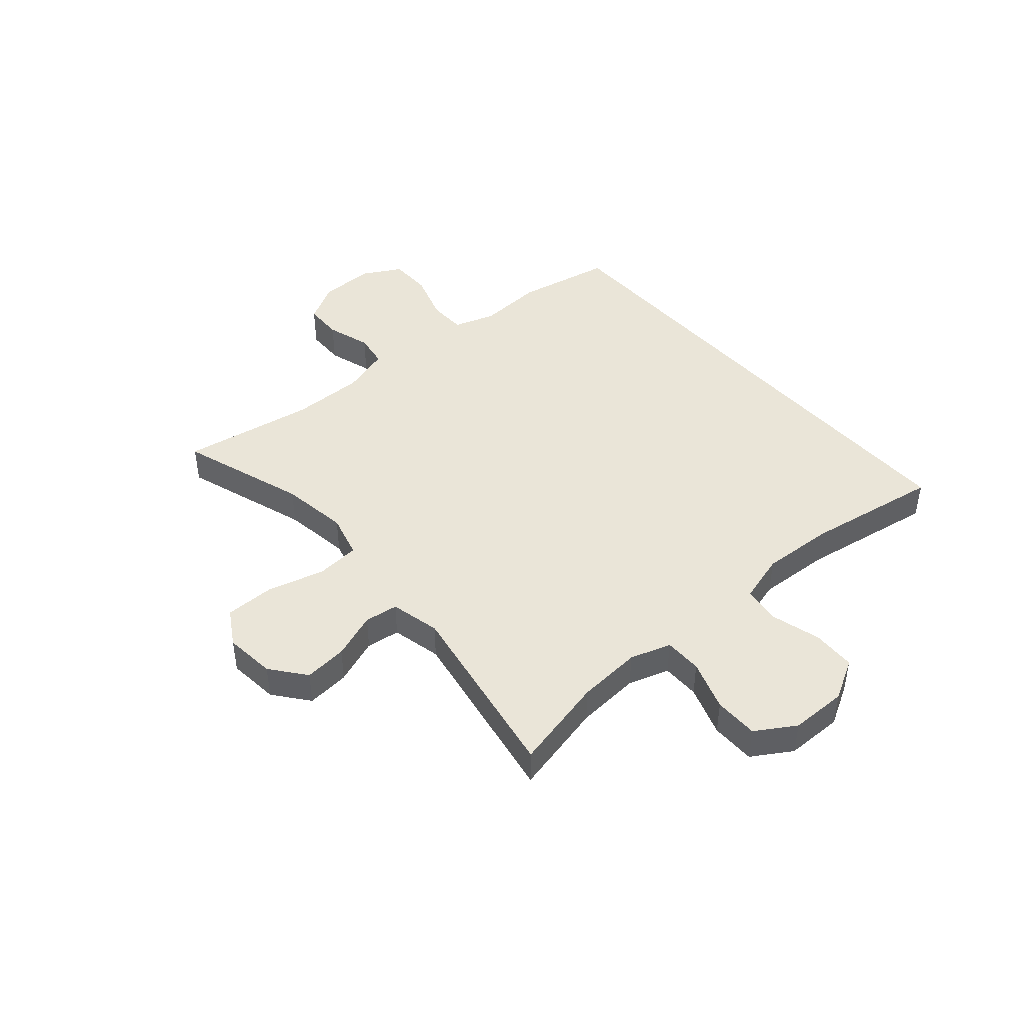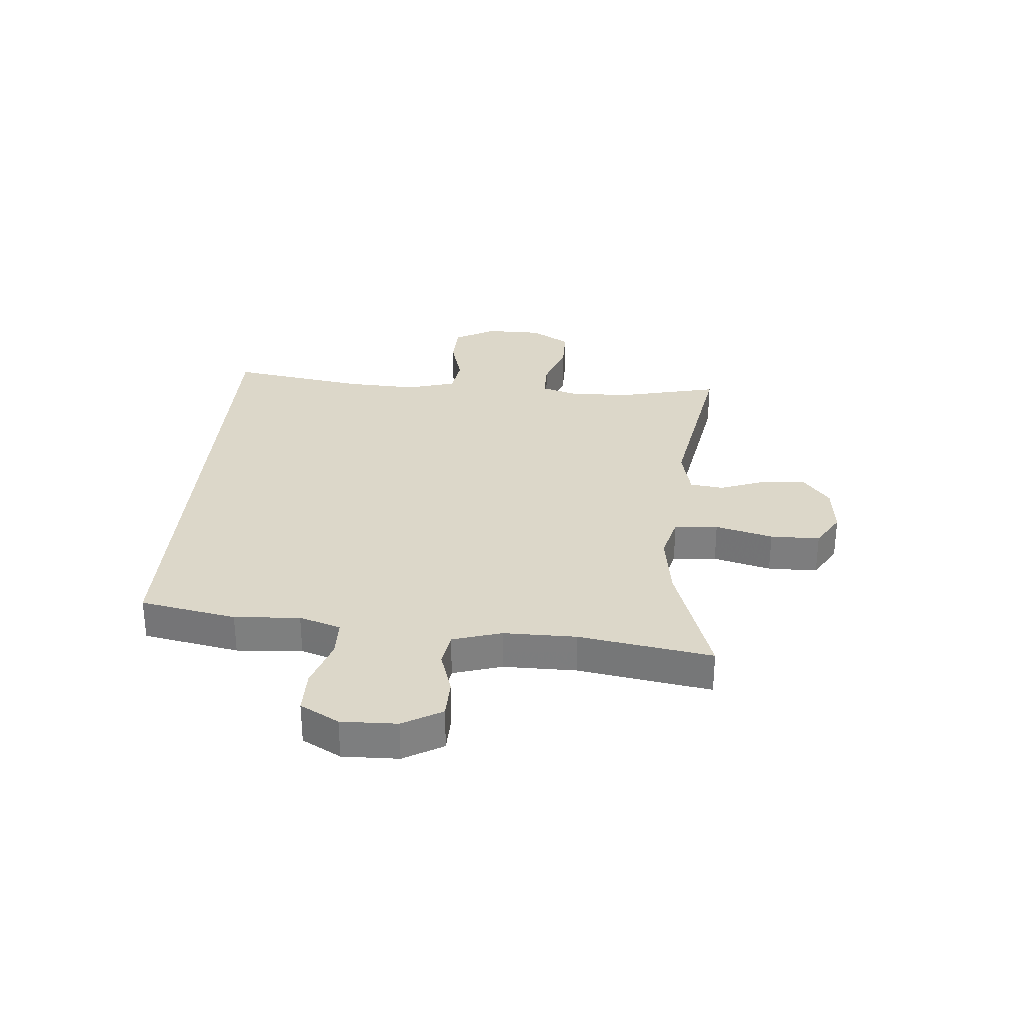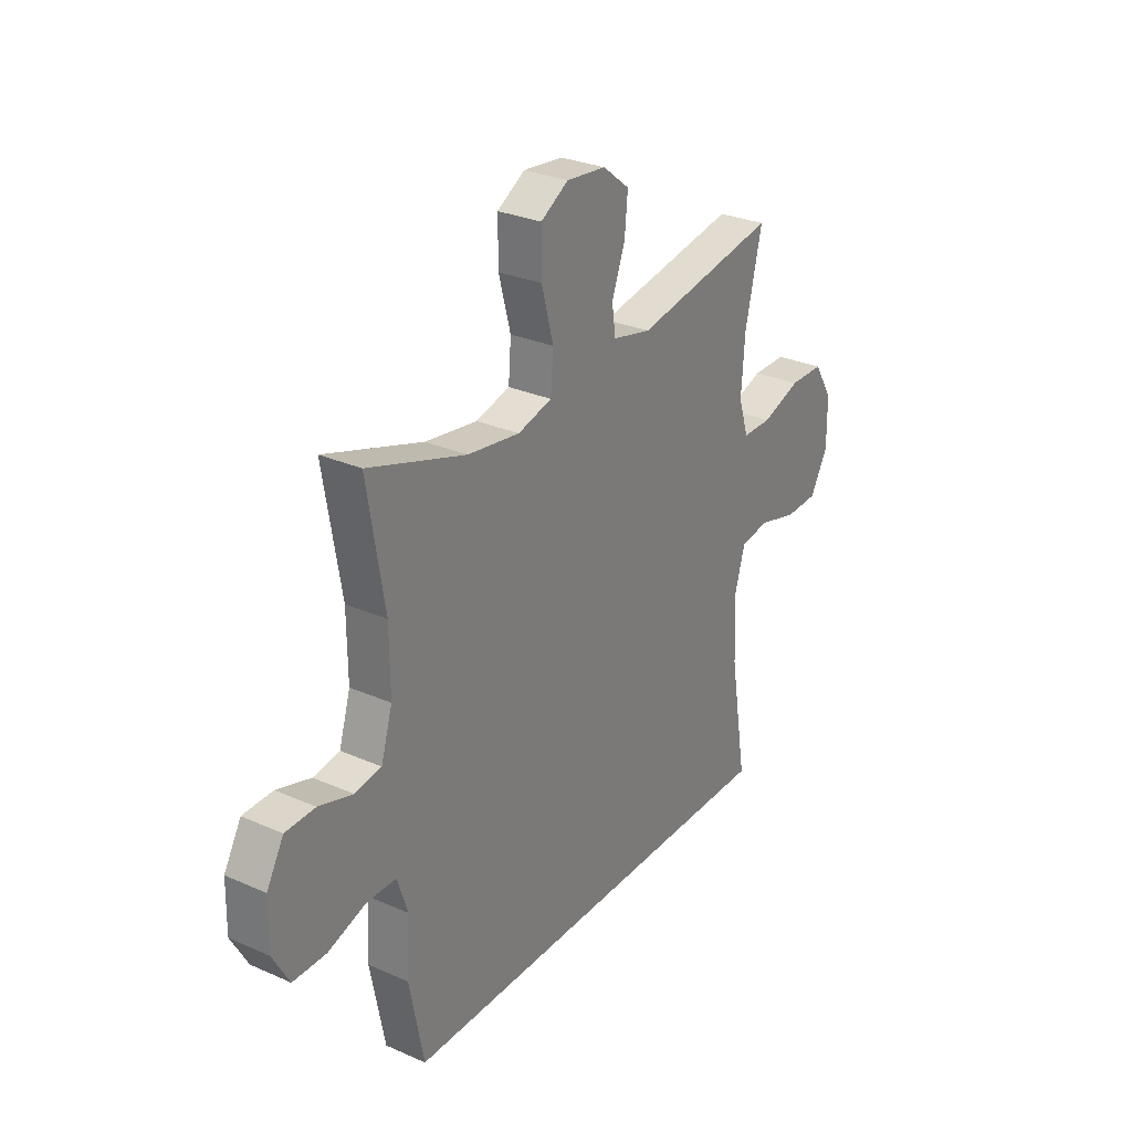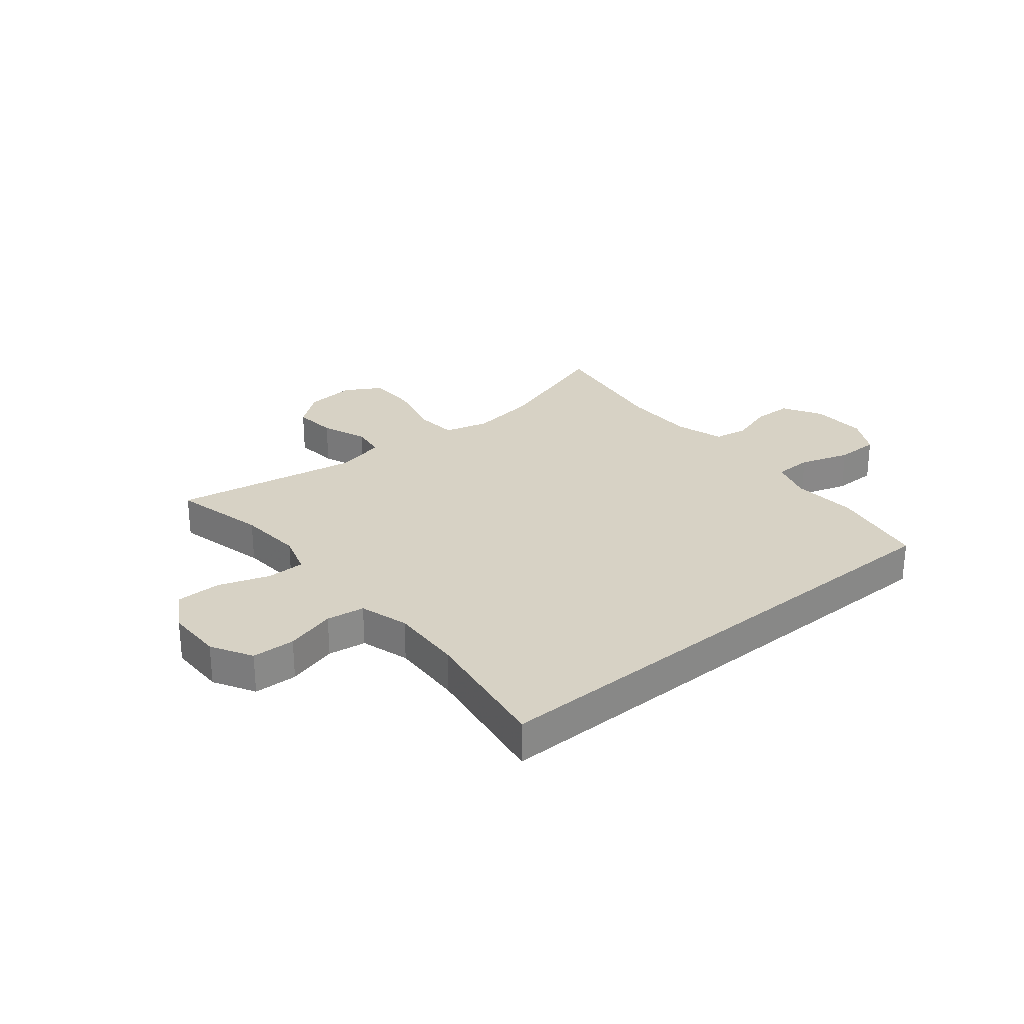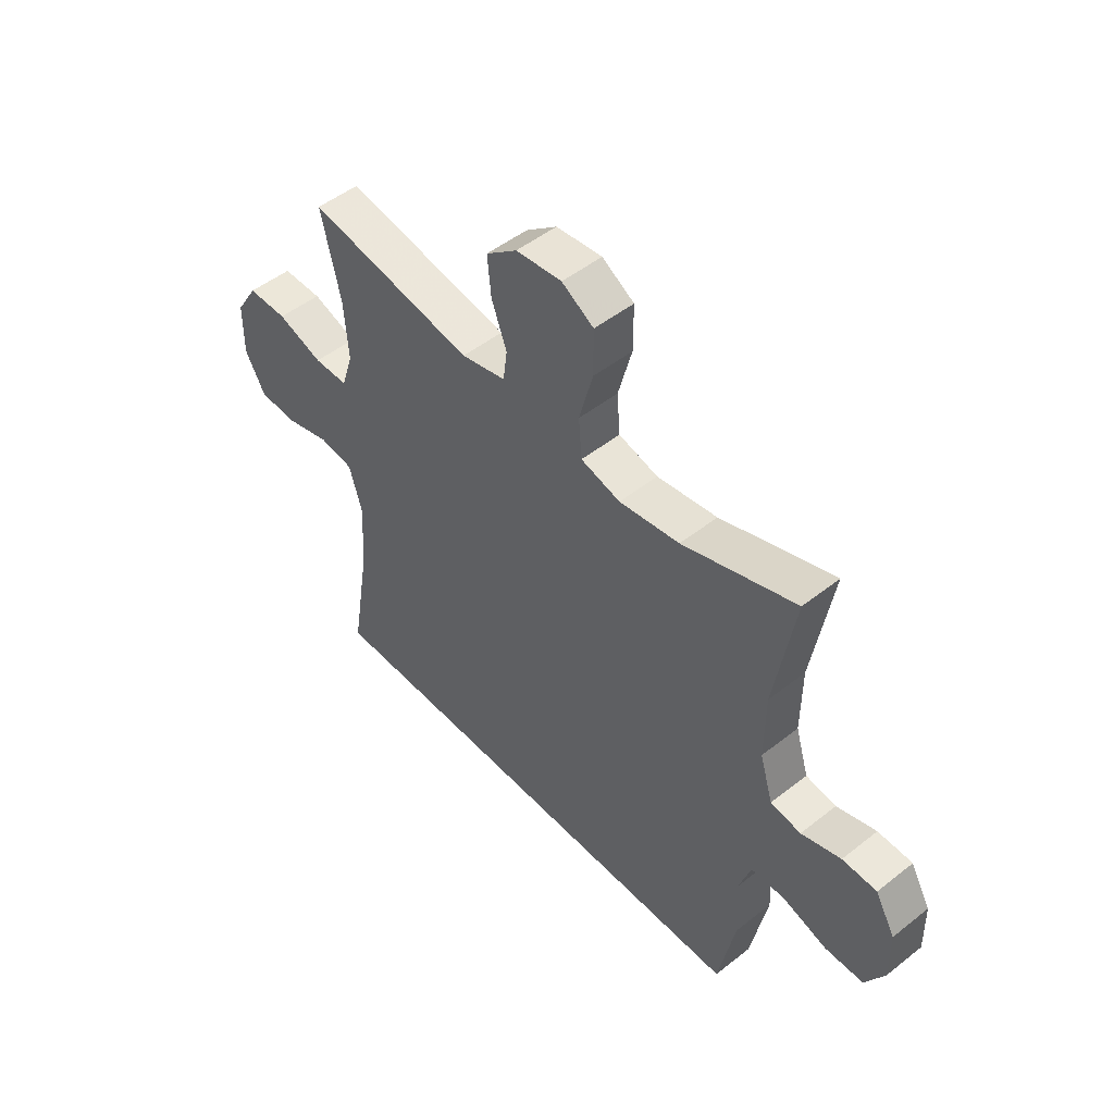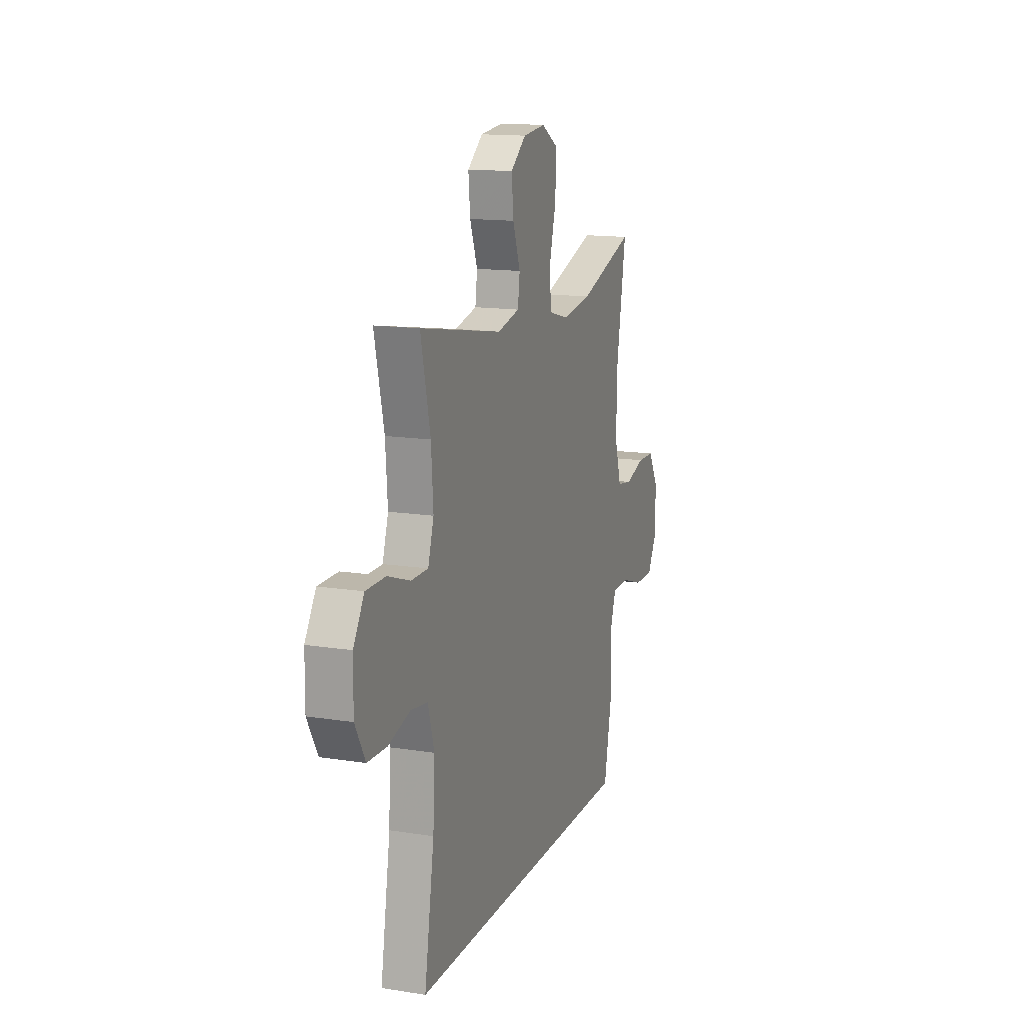
<metadata>
{"format":"obj","ext":"obj","renderer":"f3d","projection":"perspective","resolution":1024,"background":"white","views":[{"elev":44.5,"azim":49.0,"up":"+Y"},{"elev":30.3,"azim":-85.5,"up":"+Y"},{"elev":28.8,"azim":-56.6,"up":"+Z"},{"elev":27.3,"azim":140.2,"up":"+Y"},{"elev":49.6,"azim":-131.1,"up":"+Z"},{"elev":14.4,"azim":109.1,"up":"+Z"}]}
</metadata>
<code>
v 0.5 0.07 0.5
v 0.462 0.07 0.335
v 0.454 0.07 0.222
v 0.477 0.07 0.15
v 0.544 0.07 0.15
v 0.633 0.07 0.181
v 0.711 0.07 0.181
v 0.754 0.07 0.112
v 0.755 0.07 0.012
v 0.715 0.07 -0.06
v 0.639 0.07 -0.063
v 0.551 0.07 -0.039
v 0.484 0.07 -0.049
v 0.459 0.07 -0.135
v 0.466 0.07 -0.263
v 0.505 0.07 -0.5
v -0.414 0.07 -0.5
v -0.447 0.07 -0.331
v -0.44 0.07 -0.216
v -0.464 0.07 -0.143
v -0.531 0.07 -0.142
v -0.619 0.07 -0.171
v -0.695 0.07 -0.171
v -0.733 0.07 -0.103
v -0.731 0.07 -0.005
v -0.692 0.07 0.064
v -0.624 0.07 0.066
v -0.546 0.07 0.042
v -0.486 0.07 0.052
v -0.46 0.07 0.138
v -0.461 0.07 0.266
v -0.5 0.07 0.5
v -0.277 0.07 0.427
v -0.158 0.07 0.41
v -0.08 0.07 0.431
v -0.074 0.07 0.508
v -0.101 0.07 0.609
v -0.101 0.07 0.696
v -0.038 0.07 0.734
v 0.052 0.07 0.725
v 0.113 0.07 0.677
v 0.106 0.07 0.601
v 0.076 0.07 0.52
v 0.084 0.07 0.461
v 0.172 0.07 0.441
v 0.5 0 0.5
v 0.462 0 0.335
v 0.454 0 0.222
v 0.477 0 0.15
v 0.544 0 0.15
v 0.633 0 0.181
v 0.711 0 0.181
v 0.754 0 0.112
v 0.755 0 0.012
v 0.715 0 -0.06
v 0.639 0 -0.063
v 0.551 0 -0.039
v 0.484 0 -0.049
v 0.459 0 -0.135
v 0.466 0 -0.263
v 0.505 0 -0.5
v -0.414 0 -0.5
v -0.447 0 -0.331
v -0.44 0 -0.216
v -0.464 0 -0.143
v -0.531 0 -0.142
v -0.619 0 -0.171
v -0.695 0 -0.171
v -0.733 0 -0.103
v -0.731 0 -0.005
v -0.692 0 0.064
v -0.624 0 0.066
v -0.546 0 0.042
v -0.486 0 0.052
v -0.46 0 0.138
v -0.461 0 0.266
v -0.5 0 0.5
v -0.277 0 0.427
v -0.158 0 0.41
v -0.08 0 0.431
v -0.074 0 0.508
v -0.101 0 0.609
v -0.101 0 0.696
v -0.038 0 0.734
v 0.052 0 0.725
v 0.113 0 0.677
v 0.106 0 0.601
v 0.076 0 0.52
v 0.084 0 0.461
v 0.172 0 0.441
f 41 42 43
f 40 41 43
f 39 40 43
f 38 39 43
f 37 38 43
f 36 37 43
f 35 36 43 44
f 34 35 44 45
f 31 32 33
f 30 31 33 34
f 29 30 34 45
f 26 27 28
f 25 26 28
f 24 25 28
f 23 24 28
f 22 23 28
f 21 22 28
f 20 21 28 29
f 45 1 2
f 29 45 2
f 20 29 2
f 19 20 2
f 17 18 19
f 16 17 19
f 15 16 19
f 10 11 12
f 9 10 12
f 8 9 12
f 7 8 12
f 6 7 12
f 5 6 12
f 4 5 12 13
f 3 4 13 14
f 19 2 3
f 14 15 19
f 3 14 19
f 88 87 86
f 88 86 85
f 88 85 84
f 88 84 83
f 88 83 82
f 88 82 81
f 89 88 81 80
f 90 89 80 79
f 78 77 76
f 79 78 76 75
f 90 79 75 74
f 73 72 71
f 73 71 70
f 73 70 69
f 73 69 68
f 73 68 67
f 73 67 66
f 74 73 66 65
f 47 46 90
f 47 90 74
f 47 74 65
f 47 65 64
f 64 63 62
f 64 62 61
f 64 61 60
f 57 56 55
f 57 55 54
f 57 54 53
f 57 53 52
f 57 52 51
f 57 51 50
f 58 57 50 49
f 59 58 49 48
f 48 47 64
f 64 60 59
f 64 59 48
f 1 46 47 2
f 2 47 48 3
f 3 48 49 4
f 4 49 50 5
f 5 50 51 6
f 6 51 52 7
f 7 52 53 8
f 8 53 54 9
f 9 54 55 10
f 10 55 56 11
f 11 56 57 12
f 12 57 58 13
f 13 58 59 14
f 14 59 60 15
f 15 60 61 16
f 16 61 62 17
f 17 62 63 18
f 18 63 64 19
f 19 64 65 20
f 20 65 66 21
f 21 66 67 22
f 22 67 68 23
f 23 68 69 24
f 24 69 70 25
f 25 70 71 26
f 26 71 72 27
f 27 72 73 28
f 28 73 74 29
f 29 74 75 30
f 30 75 76 31
f 31 76 77 32
f 32 77 78 33
f 33 78 79 34
f 34 79 80 35
f 35 80 81 36
f 36 81 82 37
f 37 82 83 38
f 38 83 84 39
f 39 84 85 40
f 40 85 86 41
f 41 86 87 42
f 42 87 88 43
f 43 88 89 44
f 44 89 90 45
f 45 90 46 1

</code>
